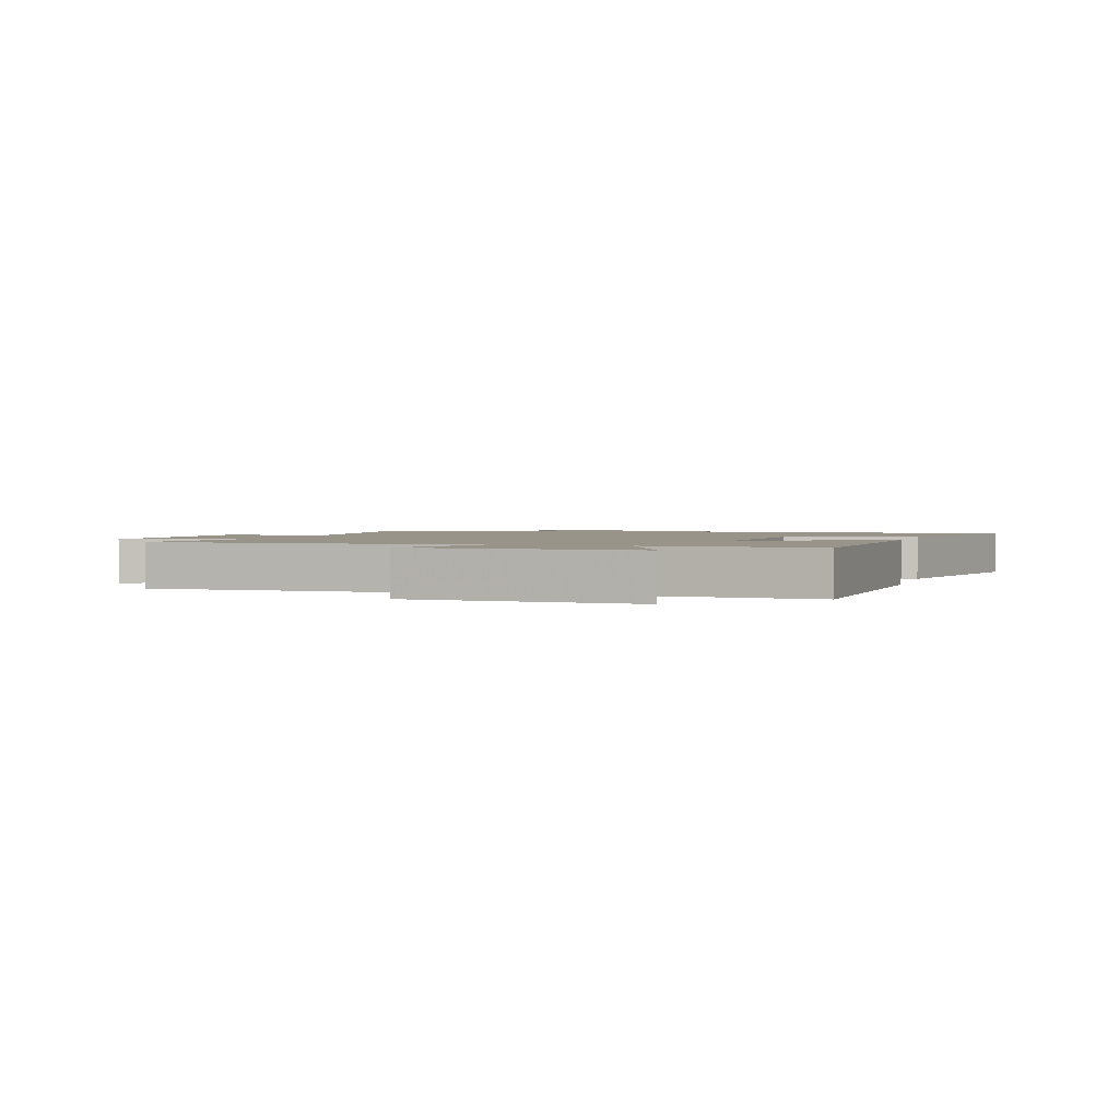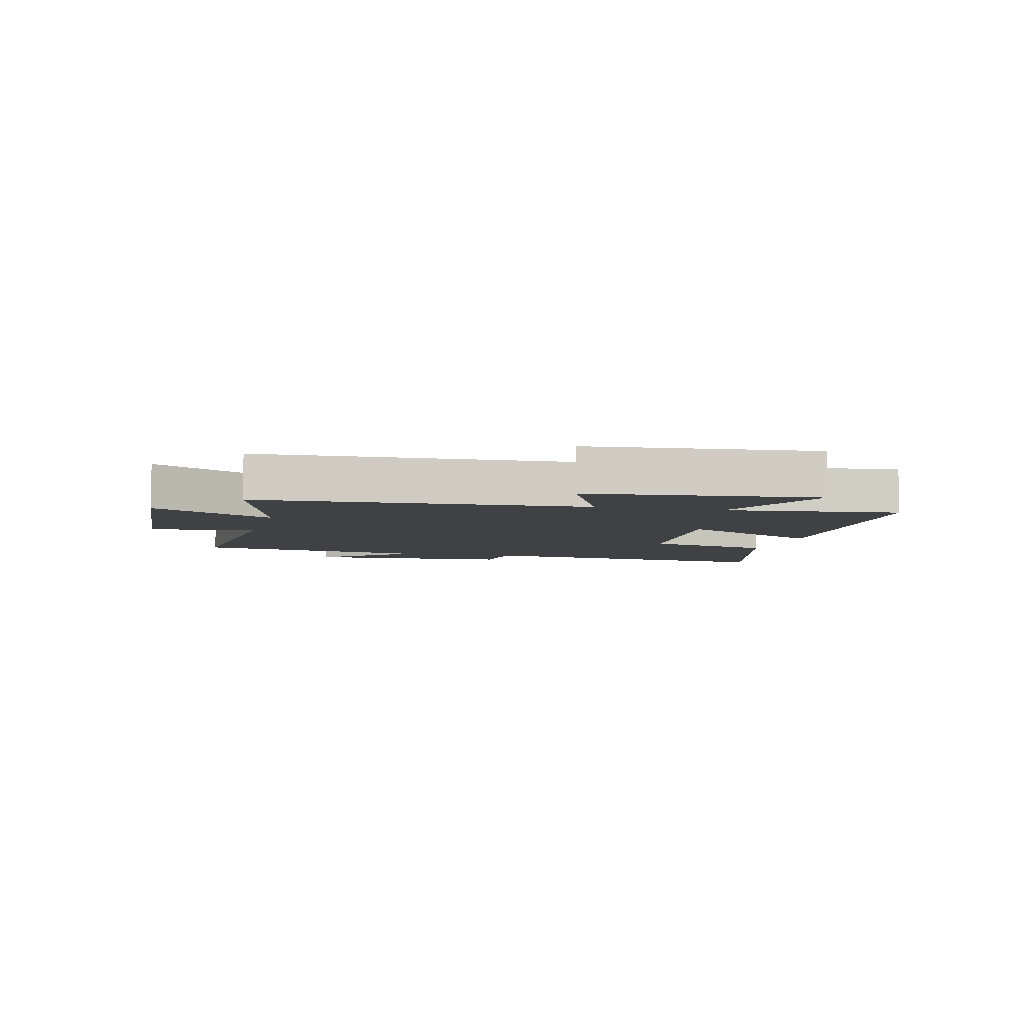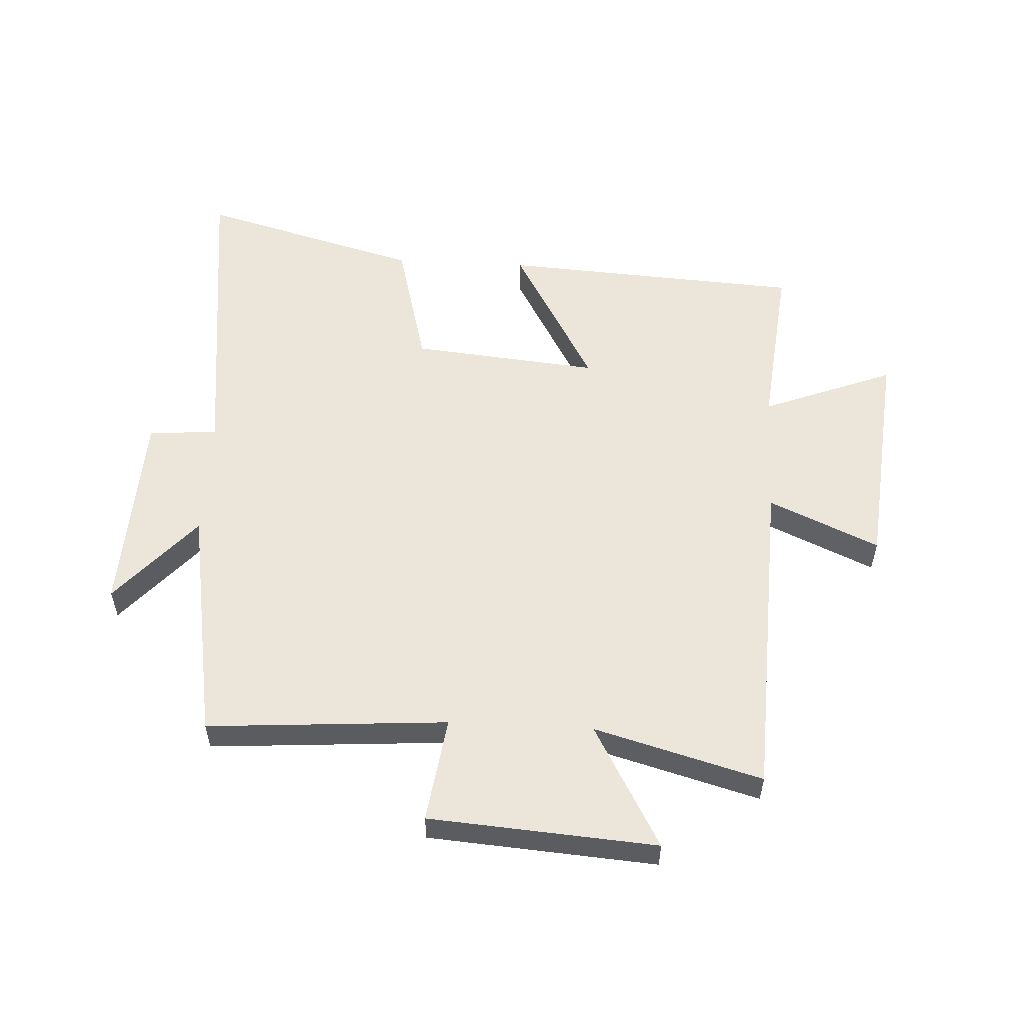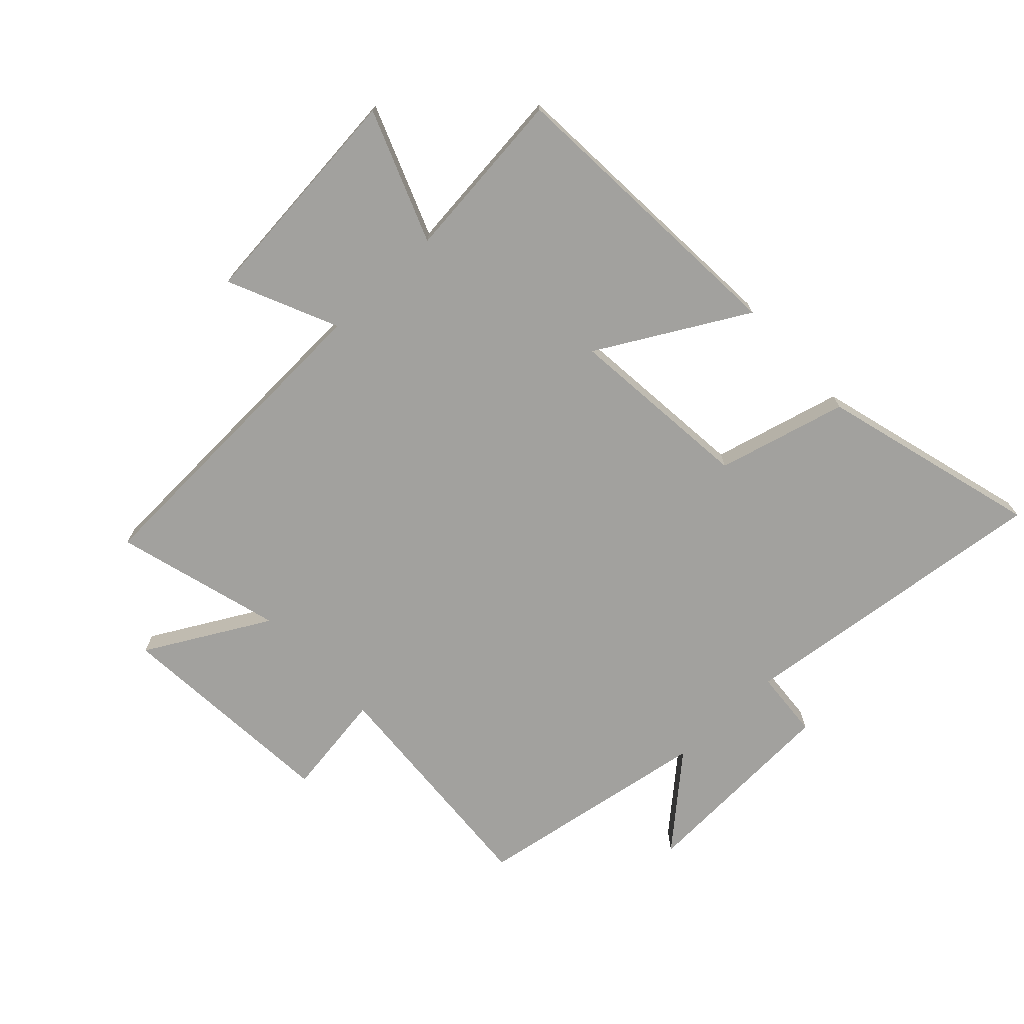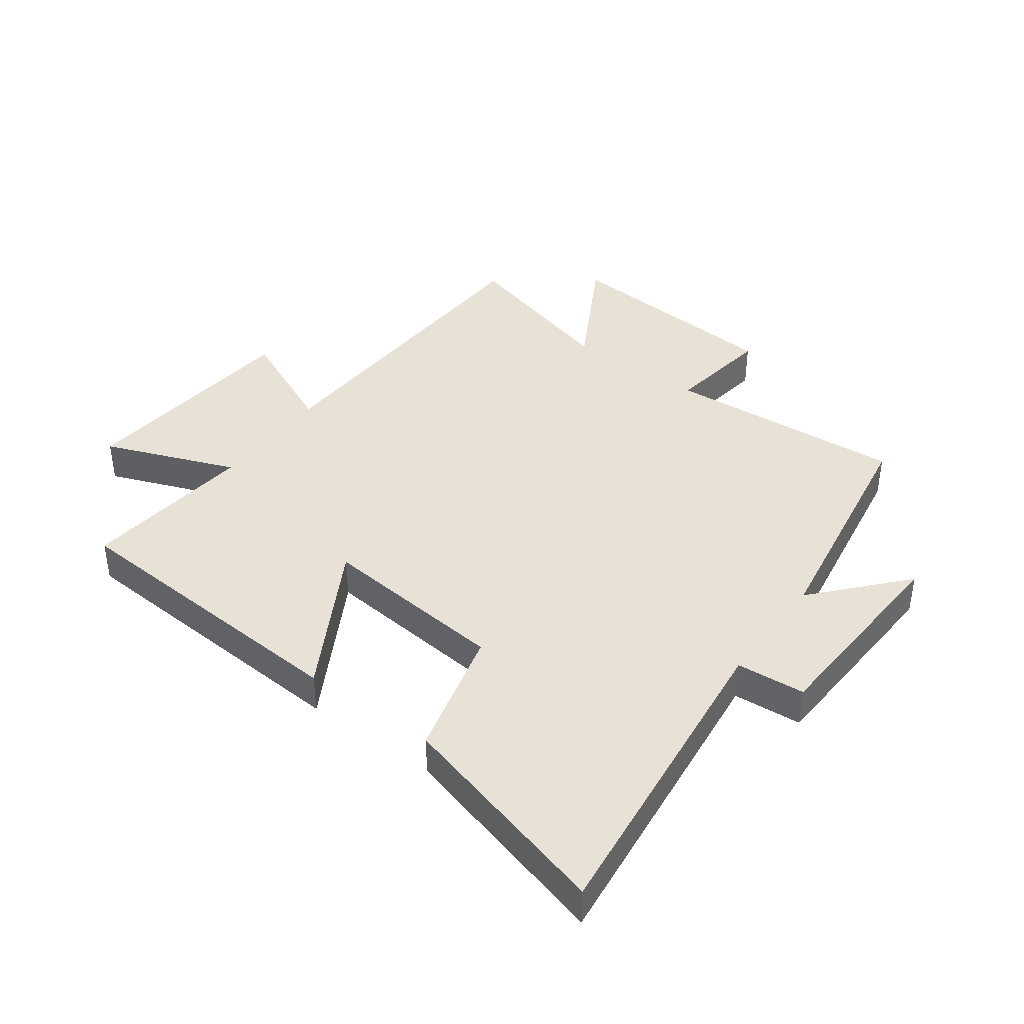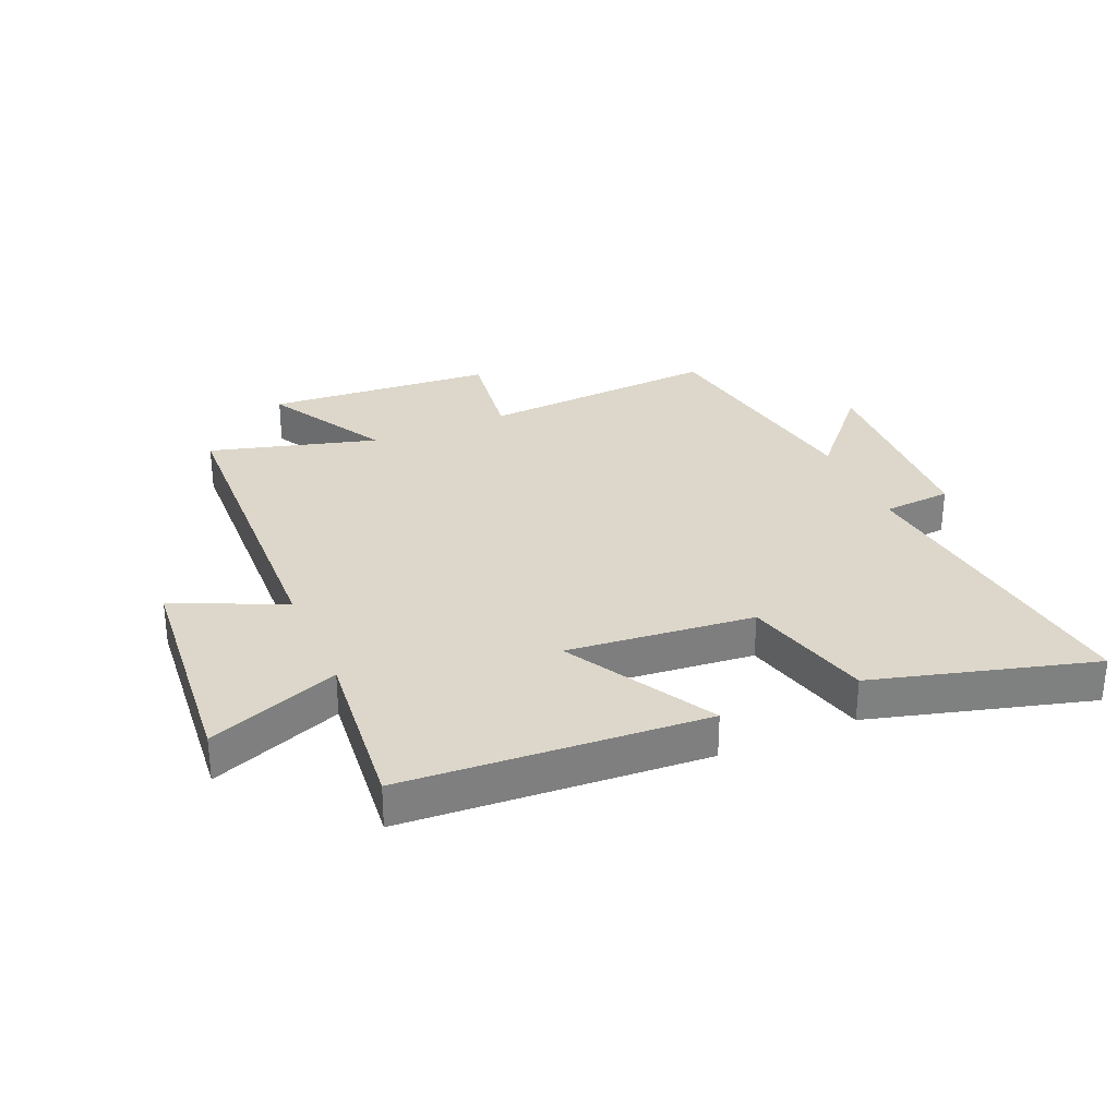
<metadata>
{"format":"obj","ext":"obj","renderer":"f3d","projection":"perspective","resolution":1024,"background":"white","views":[{"elev":1.8,"azim":105.5,"up":"+Y"},{"elev":-5.6,"azim":76.1,"up":"+Y"},{"elev":55.3,"azim":3.0,"up":"+Y"},{"elev":-72.1,"azim":133.3,"up":"+Y"},{"elev":40.3,"azim":-143.6,"up":"+Y"},{"elev":30.5,"azim":156.7,"up":"+Y"}]}
</metadata>
<code>
v 0.53 0.07 -0.469
v 0.031 0.07 -0.5
v 0.169 0.07 -0.255
v -0.141 0.07 -0.285
v -0.197 0.07 -0.5
v -0.562 0.07 -0.6
v -0.5 0.07 -0.072
v -0.614 0.07 -0.063
v -0.63 0.07 0.281
v -0.5 0.07 0.134
v -0.434 0.07 0.528
v -0.037 0.07 0.5
v -0.062 0.07 0.675
v 0.314 0.07 0.703
v 0.201 0.07 0.5
v 0.478 0.07 0.577
v 0.5 0.07 0.032
v 0.682 0.07 0.113
v 0.718 0.07 -0.267
v 0.5 0.07 -0.182
v 0.53 0 -0.469
v 0.031 0 -0.5
v 0.169 0 -0.255
v -0.141 0 -0.285
v -0.197 0 -0.5
v -0.562 0 -0.6
v -0.5 0 -0.072
v -0.614 0 -0.063
v -0.63 0 0.281
v -0.5 0 0.134
v -0.434 0 0.528
v -0.037 0 0.5
v -0.062 0 0.675
v 0.314 0 0.703
v 0.201 0 0.5
v 0.478 0 0.577
v 0.5 0 0.032
v 0.682 0 0.113
v 0.718 0 -0.267
v 0.5 0 -0.182
f 17 18 19 20
f 15 16 17 20
f 15 20 1
f 12 13 14 15
f 12 15 1
f 10 11 12
f 7 8 9 10
f 7 10 12
f 4 5 6 7
f 3 4 7 12
f 1 2 3
f 1 3 12
f 40 39 38 37
f 40 37 36 35
f 21 40 35
f 35 34 33 32
f 21 35 32
f 32 31 30
f 30 29 28 27
f 32 30 27
f 27 26 25 24
f 32 27 24 23
f 23 22 21
f 32 23 21
f 1 21 22 2
f 2 22 23 3
f 3 23 24 4
f 4 24 25 5
f 5 25 26 6
f 6 26 27 7
f 7 27 28 8
f 8 28 29 9
f 9 29 30 10
f 10 30 31 11
f 11 31 32 12
f 12 32 33 13
f 13 33 34 14
f 14 34 35 15
f 15 35 36 16
f 16 36 37 17
f 17 37 38 18
f 18 38 39 19
f 19 39 40 20
f 20 40 21 1

</code>
